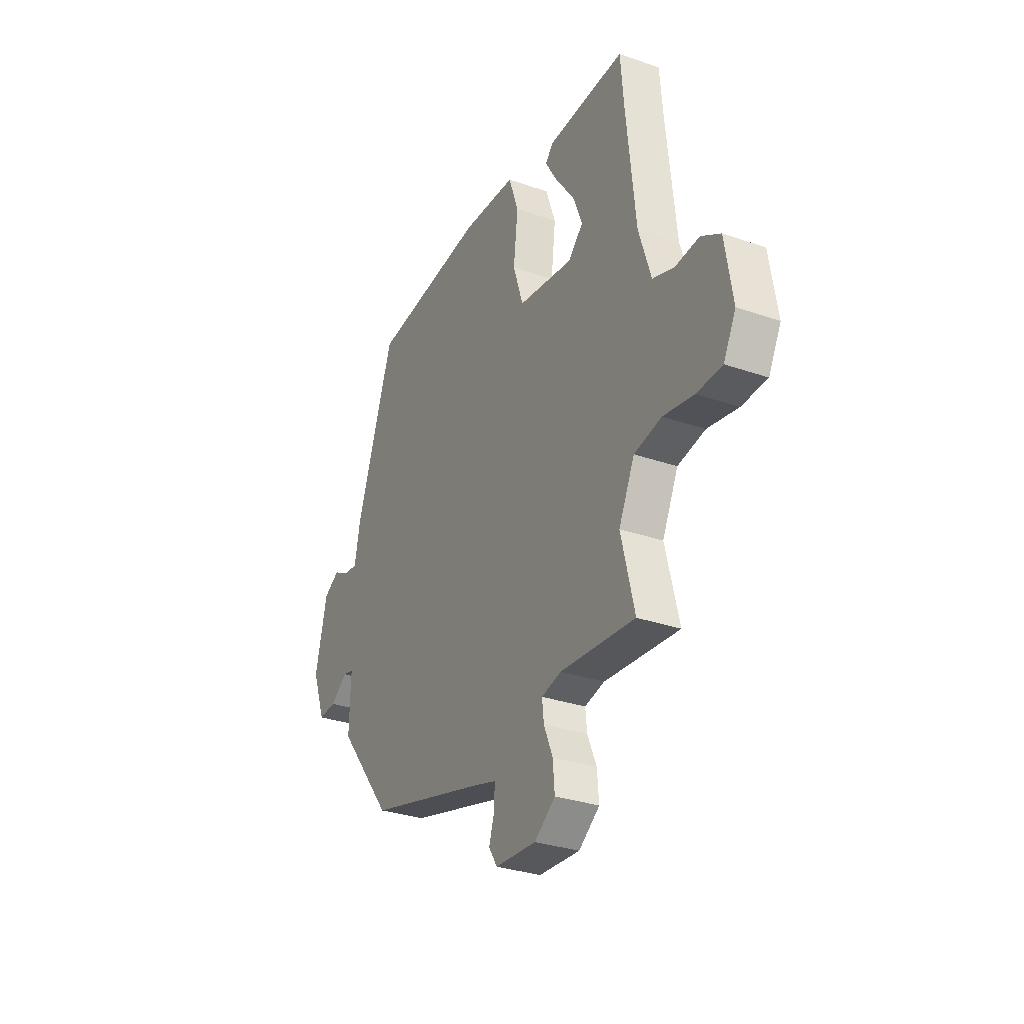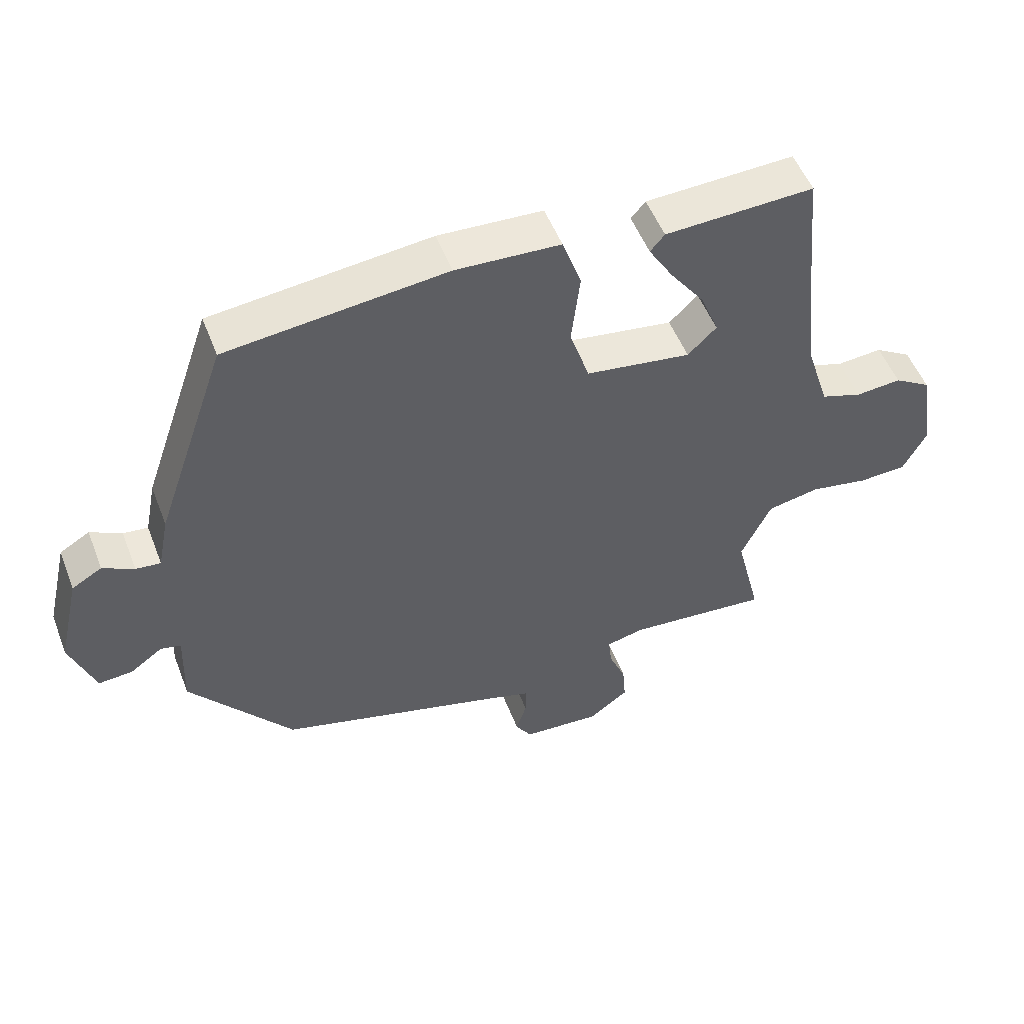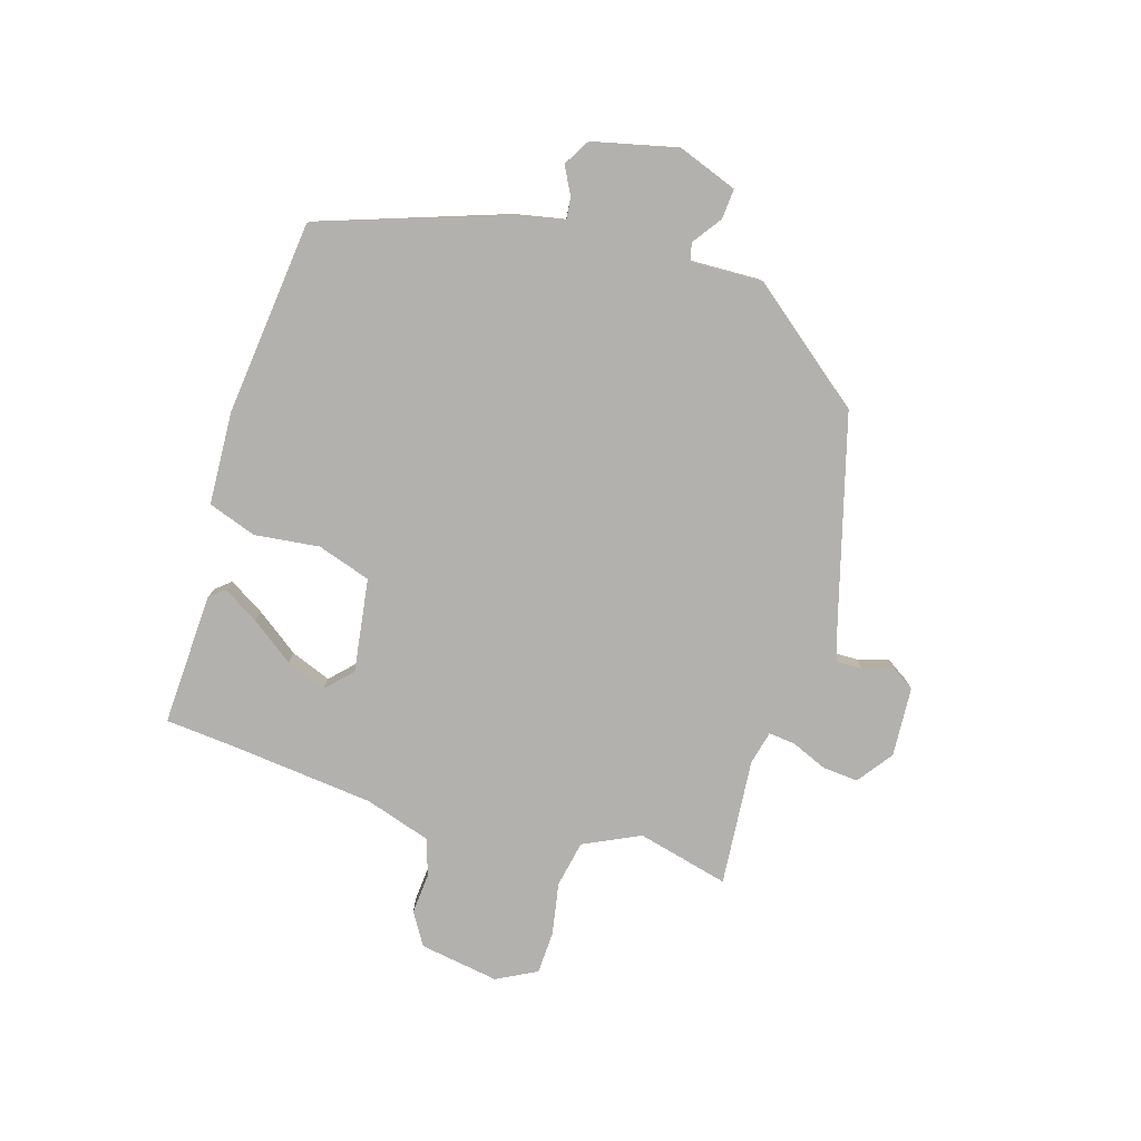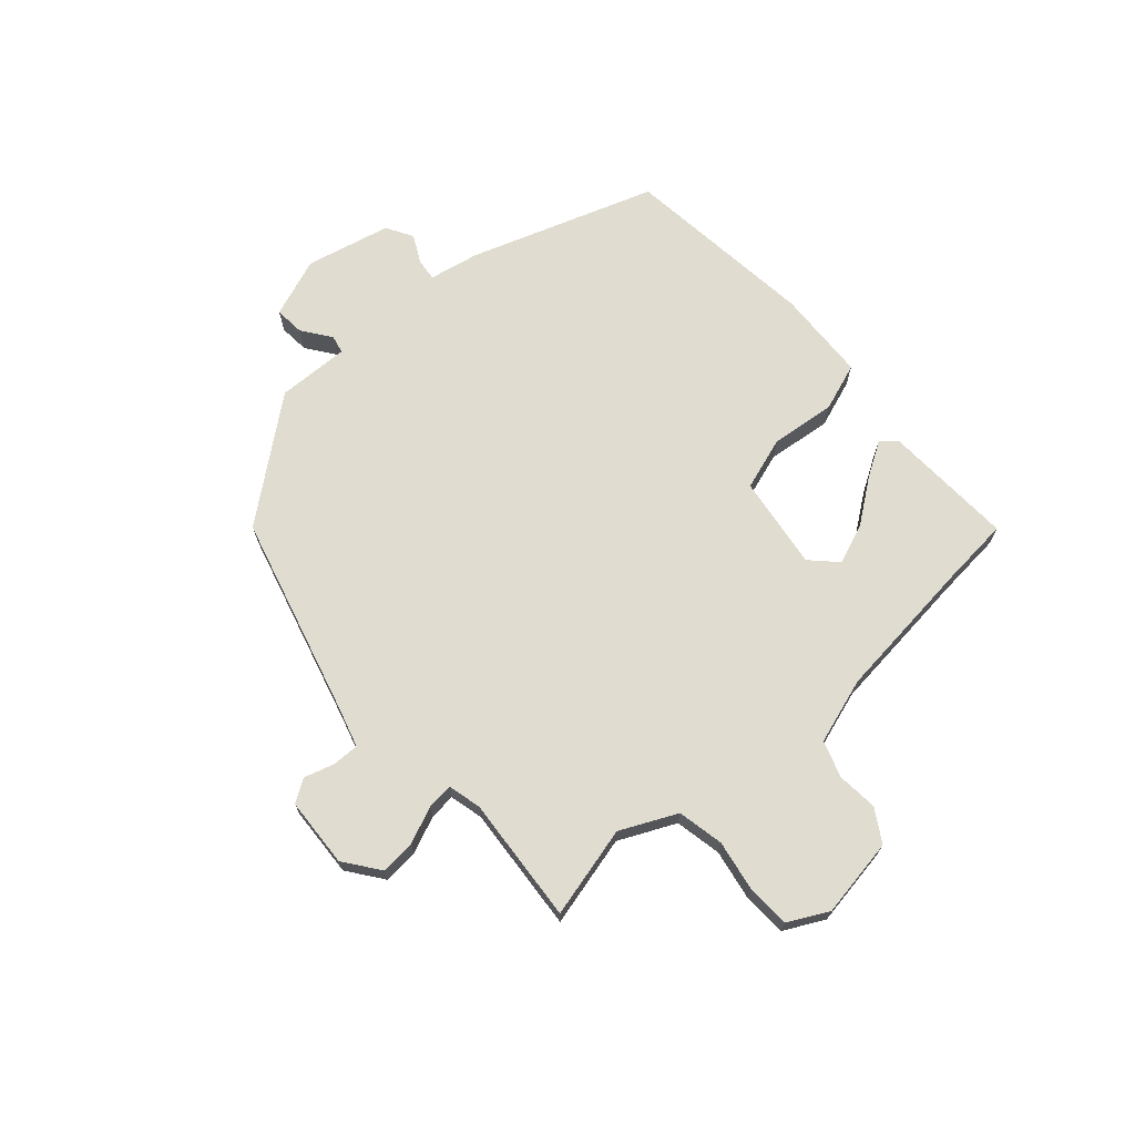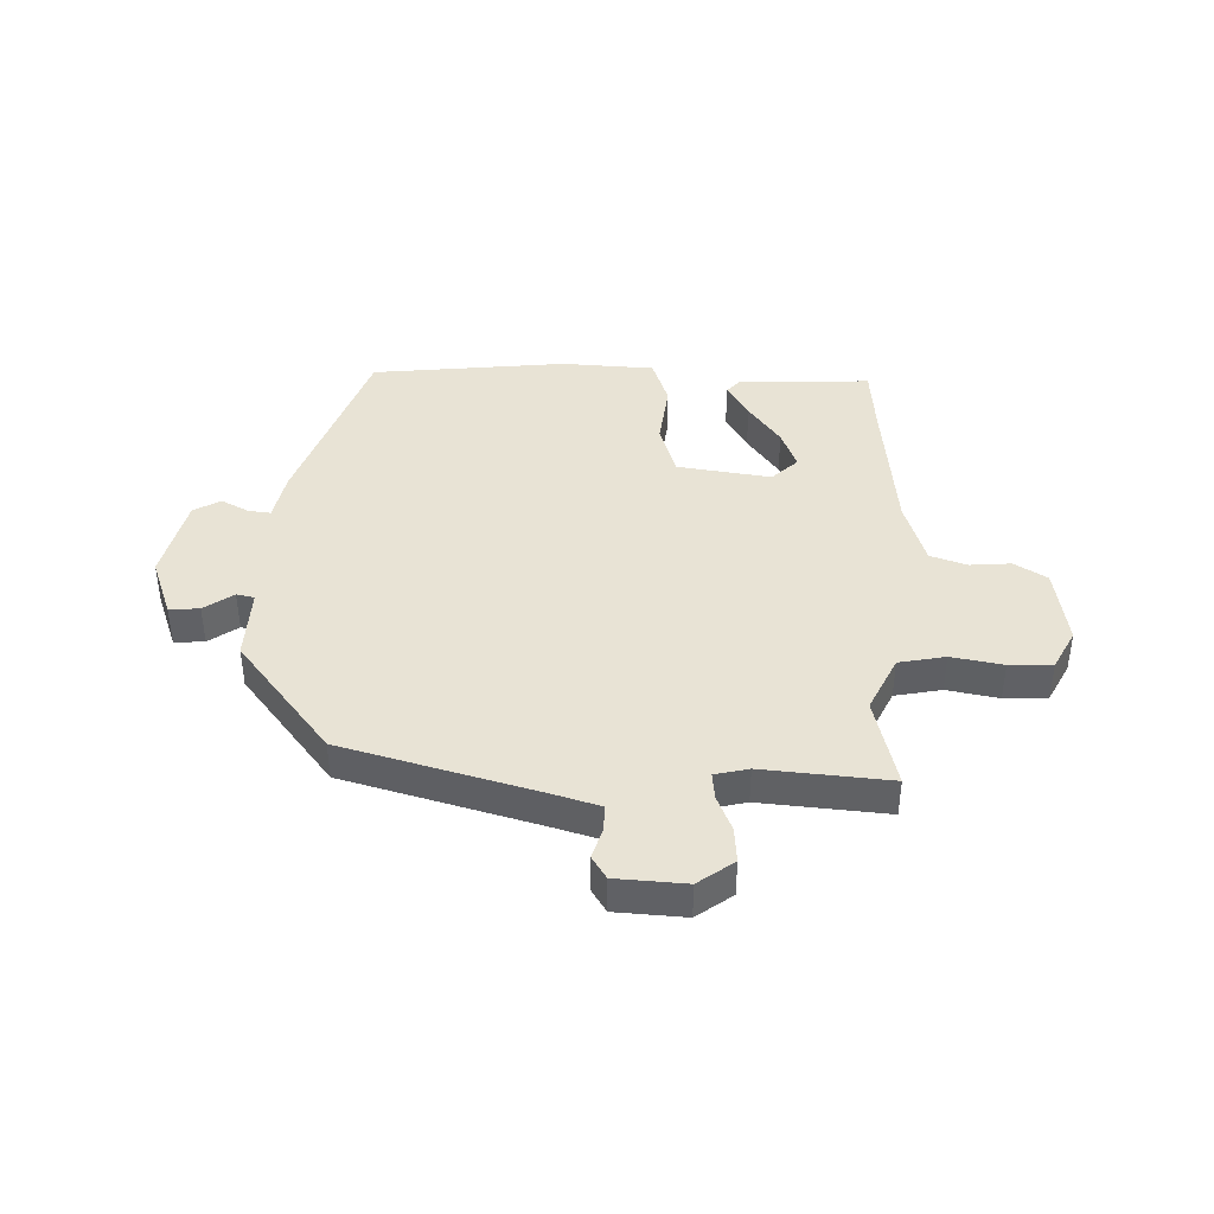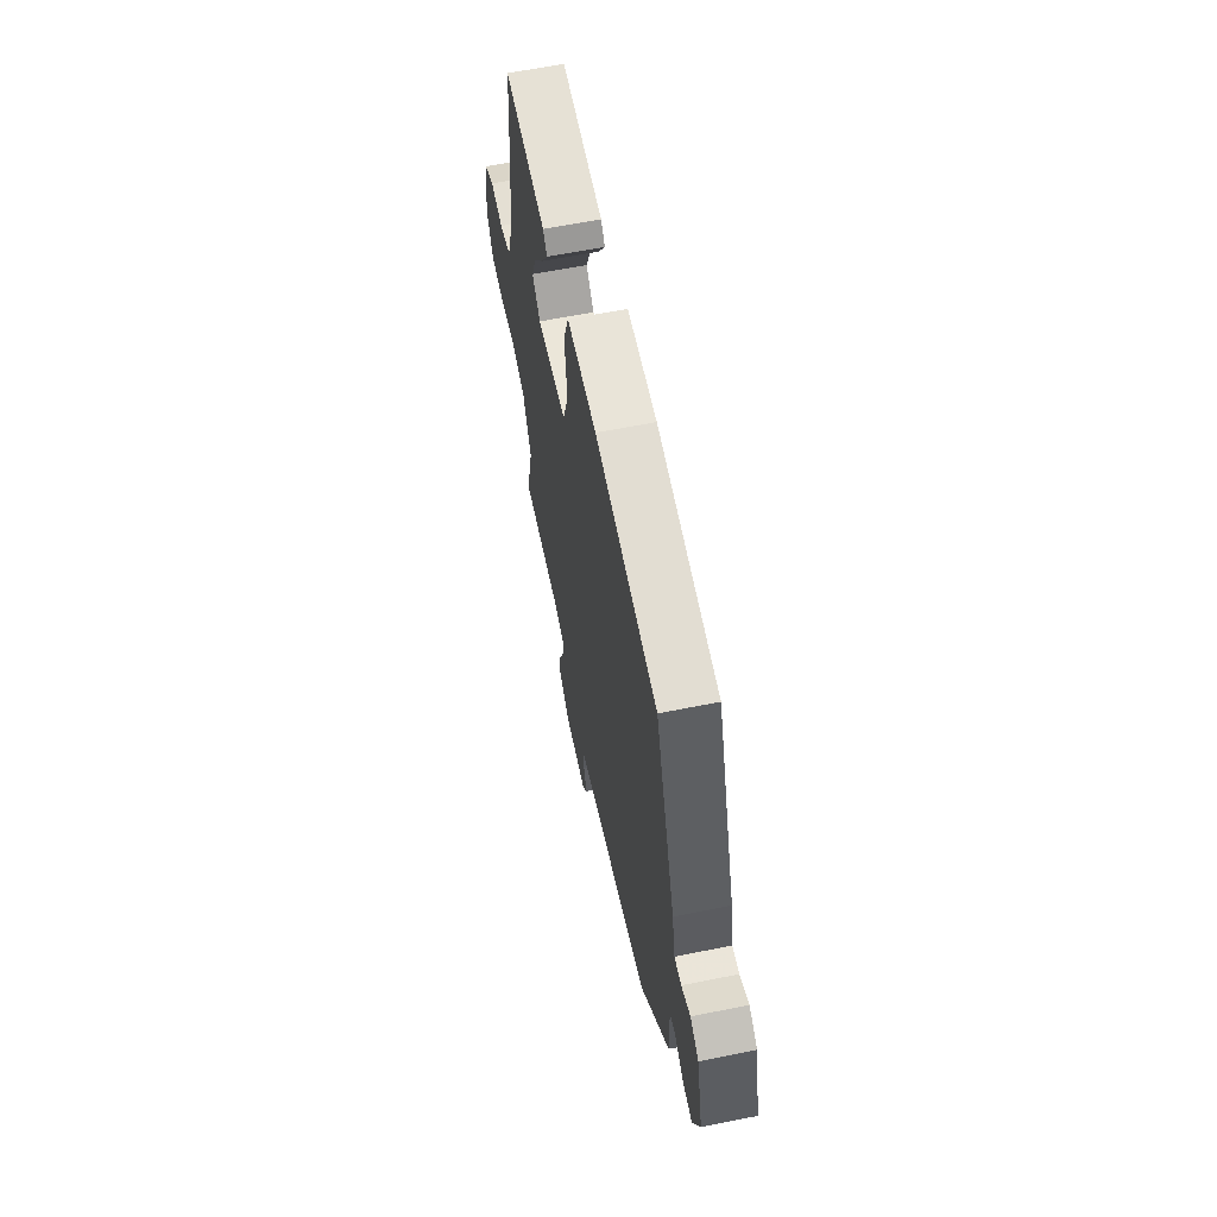
<metadata>
{"format":"obj","ext":"obj","renderer":"f3d","projection":"perspective","resolution":1024,"background":"white","views":[{"elev":-30.8,"azim":-116.6,"up":"+Z"},{"elev":52.1,"azim":159.1,"up":"+Z"},{"elev":-79.2,"azim":73.1,"up":"+Y"},{"elev":69.7,"azim":-131.7,"up":"+Y"},{"elev":41.1,"azim":-178.1,"up":"+Y"},{"elev":62.3,"azim":78.5,"up":"+Z"}]}
</metadata>
<code>
v -0.498 0.07 -0.492
v -0.459 0.07 -0.334
v -0.505 0.07 -0.237
v -0.585 0.07 -0.221
v -0.674 0.07 -0.237
v -0.748 0.07 -0.234
v -0.784 0.07 -0.165
v -0.762 0.07 -0.028
v -0.706 0.07 0.006
v -0.636 0.07 0
v -0.573 0.07 0.021
v -0.537 0.07 0.134
v -0.51 0.07 0.387
v -0.5 0.07 0.503
v -0.272 0.07 0.493
v -0.25 0.07 0.467
v -0.287 0.07 0.406
v -0.341 0.07 0.332
v -0.368 0.07 0.263
v -0.324 0.07 0.22
v -0.163 0.07 0.243
v -0.133 0.07 0.335
v -0.146 0.07 0.447
v -0.117 0.07 0.53
v 0.043 0.07 0.538
v 0.379 0.07 0.501
v 0.489 0.07 0.182
v 0.506 0.07 0.096
v 0.544 0.07 0.1
v 0.592 0.07 0.125
v 0.638 0.07 0.098
v 0.672 0.07 -0.048
v 0.634 0.07 -0.151
v 0.582 0.07 -0.147
v 0.532 0.07 -0.111
v 0.501 0.07 -0.118
v 0.505 0.07 -0.243
v 0.346 0.07 -0.443
v -0.002 0.07 -0.538
v -0.069 0.07 -0.558
v -0.068 0.07 -0.604
v -0.052 0.07 -0.656
v -0.077 0.07 -0.695
v -0.197 0.07 -0.702
v -0.258 0.07 -0.657
v -0.253 0.07 -0.596
v -0.227 0.07 -0.534
v -0.222 0.07 -0.488
v -0.28 0.07 -0.474
v -0.498 0 -0.492
v -0.459 0 -0.334
v -0.505 0 -0.237
v -0.585 0 -0.221
v -0.674 0 -0.237
v -0.748 0 -0.234
v -0.784 0 -0.165
v -0.762 0 -0.028
v -0.706 0 0.006
v -0.636 0 0
v -0.573 0 0.021
v -0.537 0 0.134
v -0.51 0 0.387
v -0.5 0 0.503
v -0.272 0 0.493
v -0.25 0 0.467
v -0.287 0 0.406
v -0.341 0 0.332
v -0.368 0 0.263
v -0.324 0 0.22
v -0.163 0 0.243
v -0.133 0 0.335
v -0.146 0 0.447
v -0.117 0 0.53
v 0.043 0 0.538
v 0.379 0 0.501
v 0.489 0 0.182
v 0.506 0 0.096
v 0.544 0 0.1
v 0.592 0 0.125
v 0.638 0 0.098
v 0.672 0 -0.048
v 0.634 0 -0.151
v 0.582 0 -0.147
v 0.532 0 -0.111
v 0.501 0 -0.118
v 0.505 0 -0.243
v 0.346 0 -0.443
v -0.002 0 -0.538
v -0.069 0 -0.558
v -0.068 0 -0.604
v -0.052 0 -0.656
v -0.077 0 -0.695
v -0.197 0 -0.702
v -0.258 0 -0.657
v -0.253 0 -0.596
v -0.227 0 -0.534
v -0.222 0 -0.488
v -0.28 0 -0.474
f 44 45 46 47
f 44 47 48
f 41 42 43 44
f 40 41 44 48
f 39 40 48
f 36 37 38 39
f 36 39 48 49
f 32 33 34 35
f 32 35 36
f 29 30 31 32
f 28 29 32 36
f 22 23 24 25
f 21 22 25 26
f 15 16 17 18
f 13 14 15 18
f 12 13 18 19
f 11 12 19 20
f 7 8 9 10
f 7 10 11
f 4 5 6 7
f 3 4 7 11
f 2 3 11 20
f 49 1 2
f 21 26 27 28
f 21 28 36 49
f 2 20 21 49
f 96 95 94 93
f 97 96 93
f 93 92 91 90
f 97 93 90 89
f 97 89 88
f 88 87 86 85
f 98 97 88 85
f 84 83 82 81
f 85 84 81
f 81 80 79 78
f 85 81 78 77
f 74 73 72 71
f 75 74 71 70
f 67 66 65 64
f 67 64 63 62
f 68 67 62 61
f 69 68 61 60
f 59 58 57 56
f 60 59 56
f 56 55 54 53
f 60 56 53 52
f 69 60 52 51
f 51 50 98
f 77 76 75 70
f 98 85 77 70
f 98 70 69 51
f 1 50 51 2
f 2 51 52 3
f 3 52 53 4
f 4 53 54 5
f 5 54 55 6
f 6 55 56 7
f 7 56 57 8
f 8 57 58 9
f 9 58 59 10
f 10 59 60 11
f 11 60 61 12
f 12 61 62 13
f 13 62 63 14
f 14 63 64 15
f 15 64 65 16
f 16 65 66 17
f 17 66 67 18
f 18 67 68 19
f 19 68 69 20
f 20 69 70 21
f 21 70 71 22
f 22 71 72 23
f 23 72 73 24
f 24 73 74 25
f 25 74 75 26
f 26 75 76 27
f 27 76 77 28
f 28 77 78 29
f 29 78 79 30
f 30 79 80 31
f 31 80 81 32
f 32 81 82 33
f 33 82 83 34
f 34 83 84 35
f 35 84 85 36
f 36 85 86 37
f 37 86 87 38
f 38 87 88 39
f 39 88 89 40
f 40 89 90 41
f 41 90 91 42
f 42 91 92 43
f 43 92 93 44
f 44 93 94 45
f 45 94 95 46
f 46 95 96 47
f 47 96 97 48
f 48 97 98 49
f 49 98 50 1

</code>
